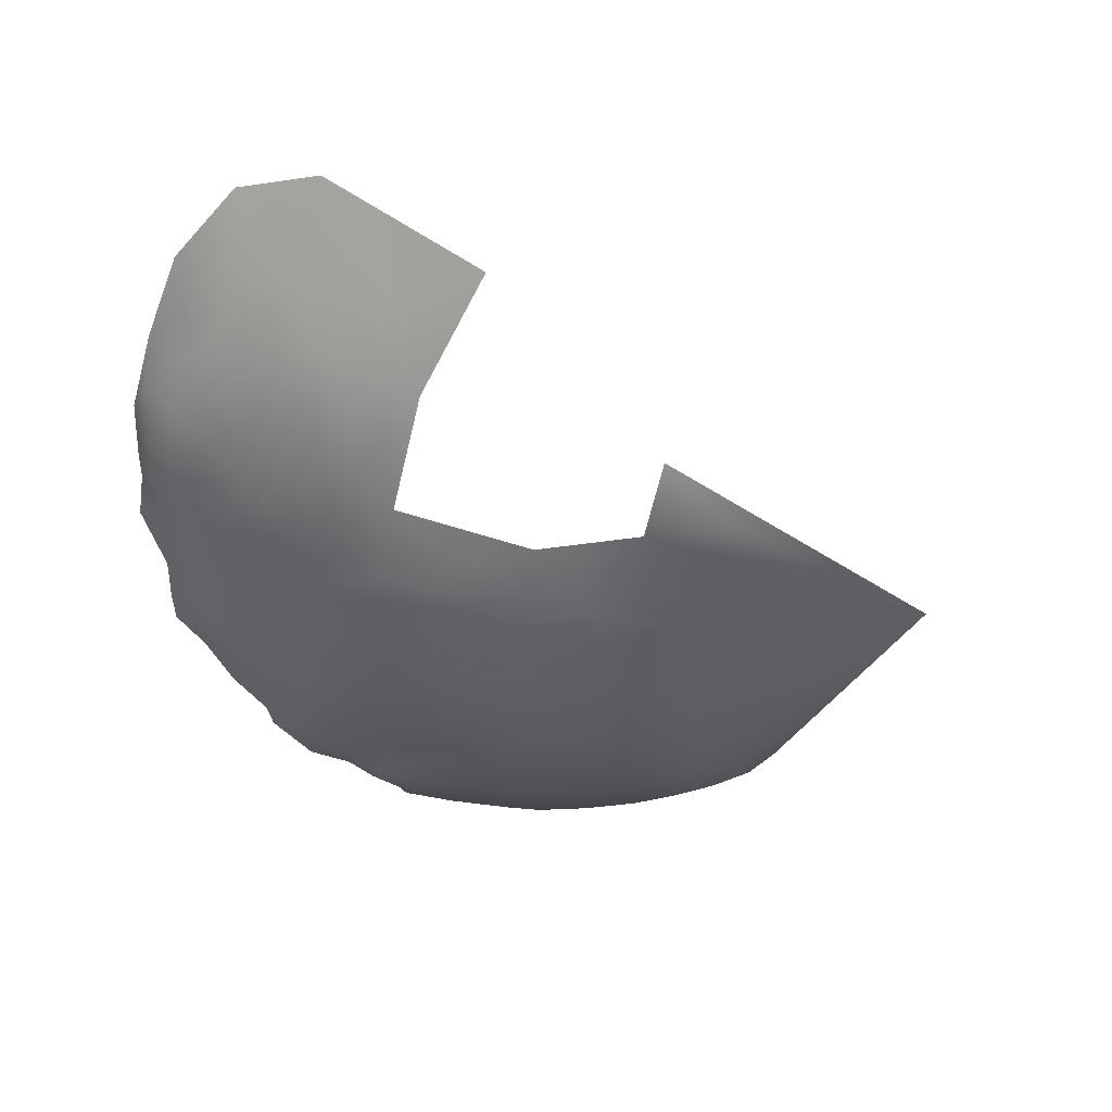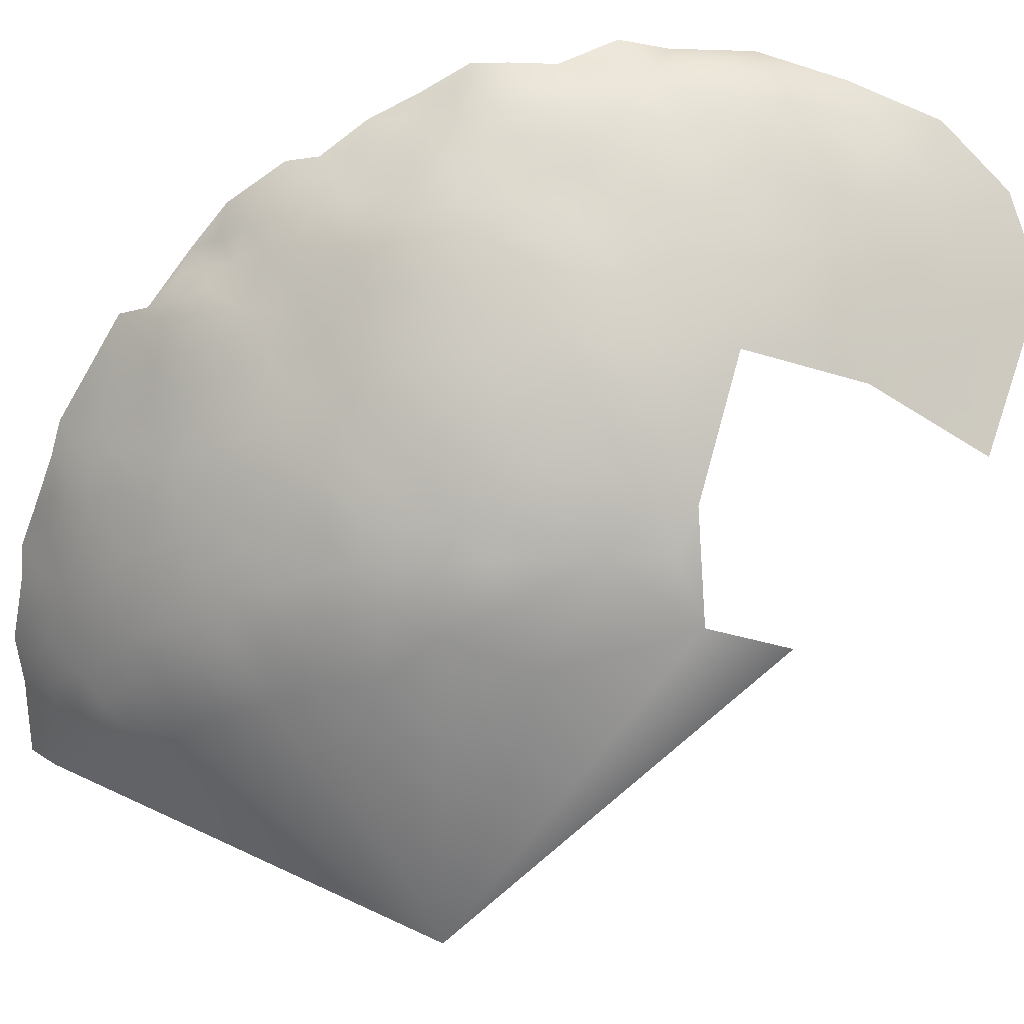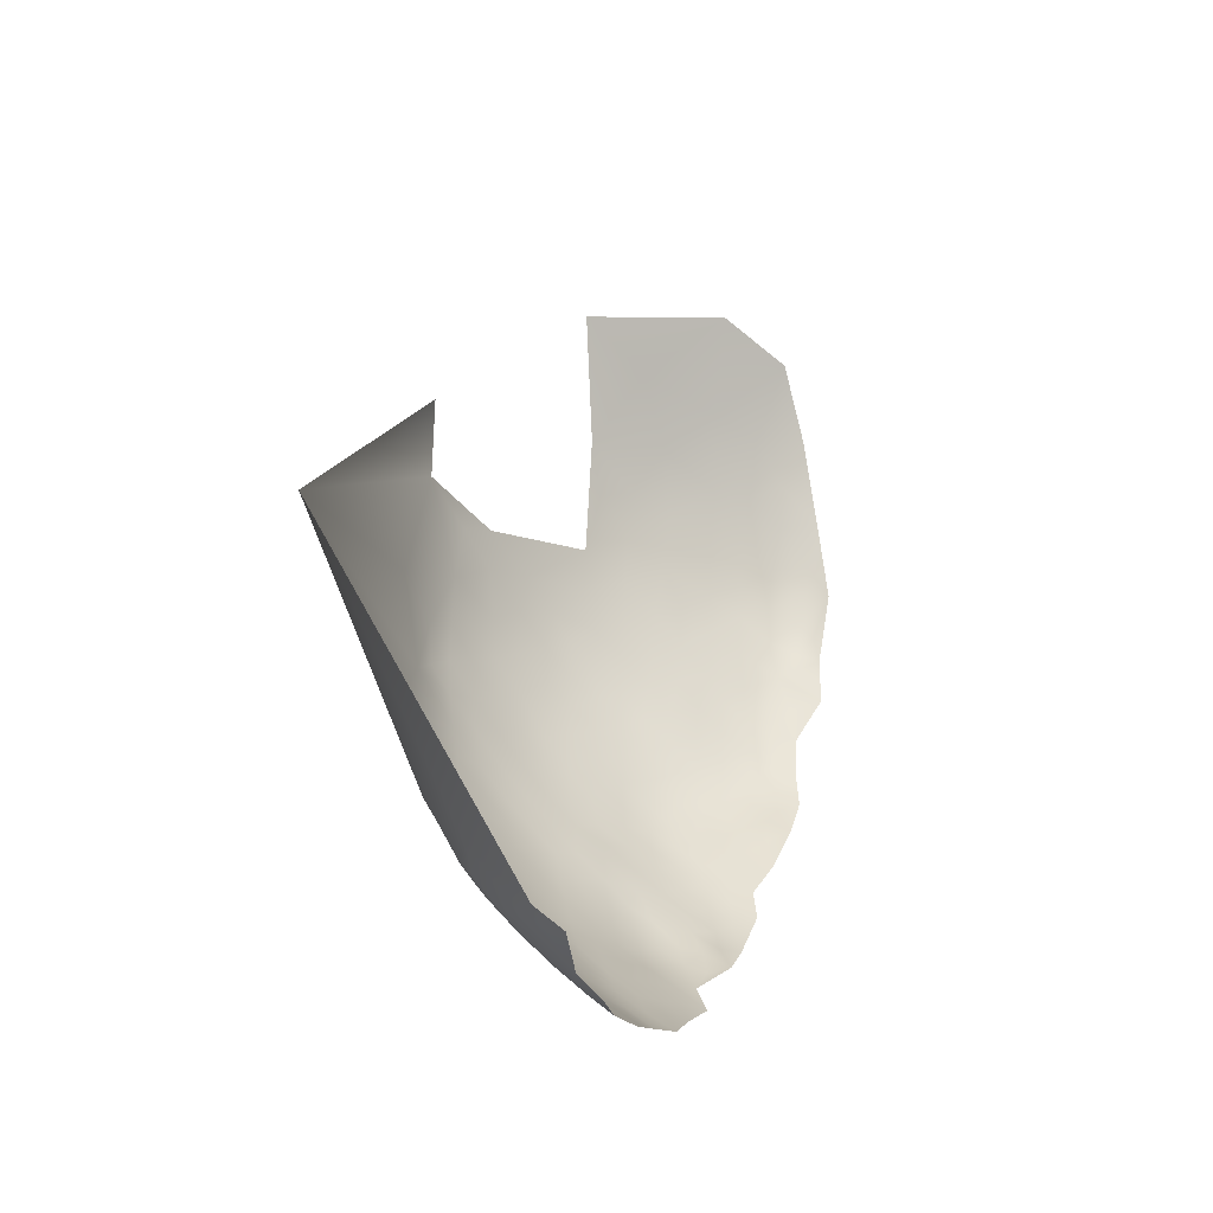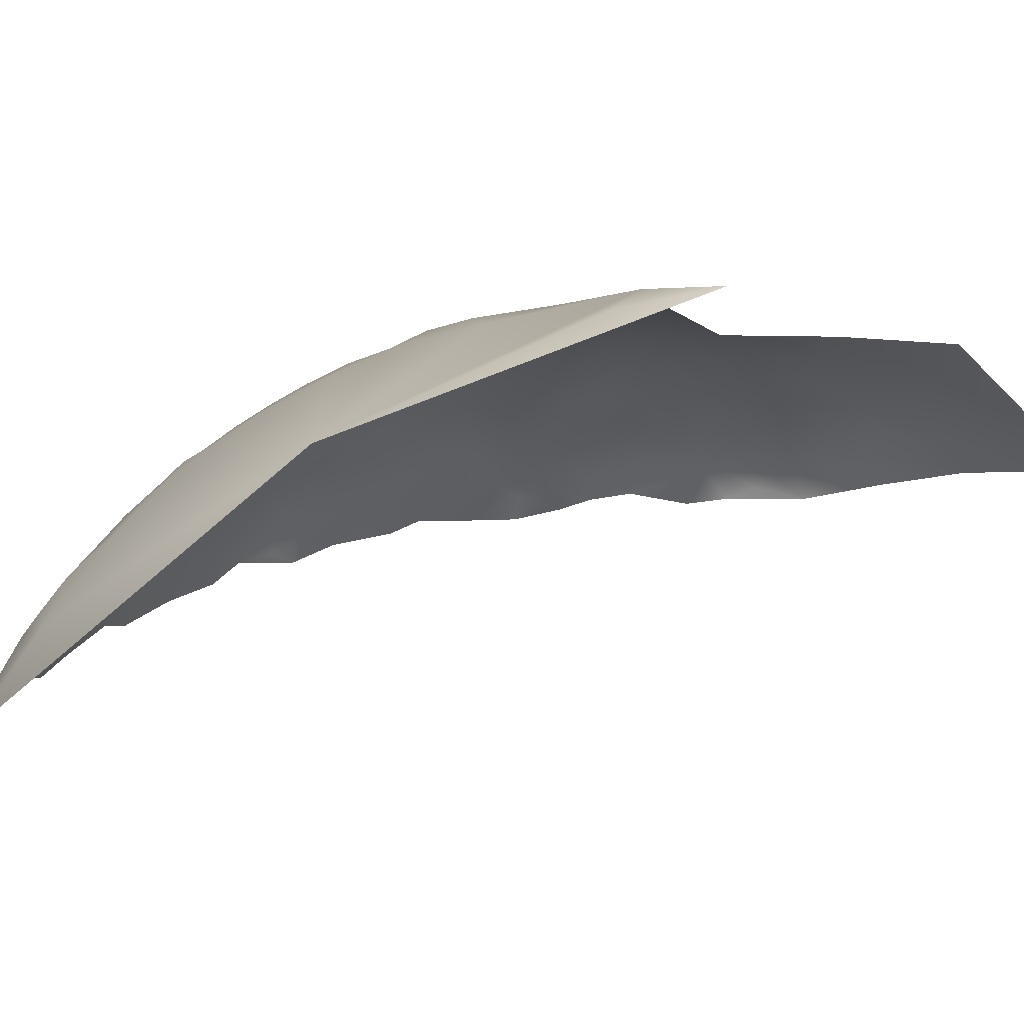
<metadata>
{"format":"obj","ext":"obj","renderer":"f3d","projection":"perspective","resolution":1024,"background":"white","views":[{"elev":42.3,"azim":33.8,"up":"+Y"},{"elev":60.5,"azim":91.5,"up":"+Z"},{"elev":-30.2,"azim":161.3,"up":"+Y"},{"elev":-40.0,"azim":107.7,"up":"+Z"}]}
</metadata>
<code>
v -776.9 1158 -39.26
v -776.9 1161 -37.27
v -773.6 1156 -42.17
v -773.7 1160 -39.82
v -773.7 1164 -37.79
v -773.7 1168 -35.98
v -776.9 1165 -35.4
v -770.3 1163 -40.66
v -770.4 1167 -38.7
v -770.3 1171 -37.12
v -766.9 1166 -41.88
v -766.9 1170 -40.07
v -766.7 1174 -38.82
v -763.4 1169 -43.75
v -763.6 1173 -41.91
v -776.9 1170 -33.76
v -773.6 1173 -34.68
v -770 1176 -36.13
v -770 1181 -35.11
v -773.5 1178 -33.35
v -766.4 1179 -38.05
v -769.9 1186 -34.39
v -766.4 1184 -37.22
v -773.4 1183 -32.46
v -761.2 1179 -43.53
v -766.9 1162 -43.95
v -763.8 1164 -45.15
v -763.2 1161 -47.78
v -758.9 1166 -50.55
v -770.3 1159 -42.9
v -777 1174 -32.29
v -766.8 1158 -46.48
v -770.1 1154 -45.87
v -763.2 1157 -50.28
v -760.5 1157 -53.7
v -763.3 1153 -53.27
v -766.7 1153 -49.57
v -770 1150 -49.29
v -766.7 1150 -52.88
v -758.7 1156 -57.8
v -763.2 1149 -56.86
v -773.5 1188 -31.87
v -769.9 1191 -34.15
v -776.8 1154 -41.55
v -780.1 1155 -38.88
v -780.1 1159 -36.91
v -780 1163 -35.1
v -783.2 1160 -34.91
v -783.3 1156 -36.63
v -783.3 1164 -33.26
v -786.7 1161 -32.95
v -786.5 1158 -34.36
v -766.9 1146 -56.6
v -763.5 1146 -60.8
v -758.7 1151 -63.07
v -777 1179 -30.87
v -758.6 1173 -48.23
v -758.5 1162 -53.79
v -780.2 1171 -31.53
v -780.1 1167 -33.2
v -773.5 1152 -45.39
v -770 1146 -52.86
v -773.2 1147 -49.39
v -777.2 1185 -29.97
v -783.8 1168 -31.08
v -776.6 1148 -45.96
v -779.9 1152 -41.13
v -783.2 1153 -38.8
v -763.7 1142 -65.04
v -767.1 1142 -60.73
v -760.7 1145 -65.89
v -770.9 1142 -56.81
v -770.6 1139 -61.27
v -767.2 1139 -64.85
v -789.6 1158 -32.56
v -786.5 1154 -36.24
v -789.7 1155 -34.15
v -773.3 1144 -52.72
v -763.9 1139 -69.52
v -760.9 1142 -69.51
v -770.6 1136 -65.42
v -774.1 1135 -62.21
v -767.4 1136 -69.35
v -773.6 1133 -66.26
v -770.7 1133 -69.58
v -786.9 1165 -31.61
v -780.3 1175 -30.09
v -776.3 1140 -53.6
v -776.4 1144 -50.09
v -777 1191 -29.82
v -773 1193 -32.18
v -776.8 1196 -30.19
v -777.8 1201 -30.21
v -781.7 1198 -27.61
v -771.7 1204 -34.36
v -780.9 1193 -27.69
v -784.6 1195 -26.15
v -784.6 1191 -26.05
v -780.9 1188 -27.91
v -772 1199 -33.52
v -788.1 1193 -24.77
v -788.2 1188 -24.85
v -791.8 1191 -23.65
v -791.7 1186 -23.92
v -788.1 1184 -25.34
v -784.5 1186 -26.39
v -795.2 1188 -22.82
v -791.7 1182 -24.36
v -795.4 1184 -23.13
v -795.3 1179 -23.59
v -799 1181 -22.48
v -798.7 1177 -23.1
v -795 1175 -24.31
v -791.4 1178 -25.14
v -787.9 1180 -25.97
v -798.2 1174 -24.27
v -794.8 1172 -25.46
v -791.2 1174 -26.08
v -798.8 1186 -22.32
v -784.3 1182 -27.01
v -781.1 1184 -28.02
v -786 1202 -26.77
v -801.4 1175 -23.29
v -801.4 1172 -24.49
v -798.2 1170 -25.31
v -787.6 1198 -25.53
v -792 1196 -23.97
v -774.4 1138 -58.19
v -804.6 1173 -23.78
v -804.5 1170 -25.06
v -807.9 1171 -24.34
v -807.5 1168 -25.26
v -804.3 1167 -26.04
v -807.4 1165 -26.53
v -804.3 1163 -27.03
v -801.1 1165 -26.75
v -801.2 1169 -25.6
v -807.5 1162 -27.5
v -779.7 1141 -50.41
v -779.7 1144 -47.37
v -780 1147 -44.64
v -782.9 1145 -45.16
v -782.9 1141 -47.88
v -766.7 1189 -36.73
v -763.3 1187 -39.7
v -763.7 1181 -39.59
v -767.6 1202 -37.17
v -766.8 1195 -36.95
v -783.4 1172 -29.57
v -777.3 1132 -63.69
v -773.8 1131 -70.64
v -798 1167 -26.53
v -786 1142 -45.82
v -782.9 1139 -50.72
v -786 1139 -48.48
v -782.9 1148 -42.67
v -786.1 1145 -43.28
v -789.3 1143 -43.68
v -788.9 1140 -46.29
v -759.2 1144 -72.93
v -764.3 1136 -74.63
v -794.7 1166 -28.09
v -794.6 1169 -26.61
v -797.9 1163 -28.12
v -794.8 1162 -29.53
v -791.2 1168 -28.34
v -791.4 1164 -29.63
v -801 1161 -28.45
v -798 1160 -29.76
v -794.9 1159 -31.13
v -791.3 1161 -31.29
v -801.1 1158 -30.09
v -797.6 1157 -31.71
v -795.7 1193 -22.93
v -810.9 1170 -24.85
v -786.4 1151 -38.37
v -789.6 1152 -36.21
v -789.5 1149 -38.73
v -786.3 1148 -40.75
v -783.1 1150 -40.68
v -787.1 1170 -29
v -783.7 1177 -28.27
v -786.9 1174 -27.88
v -800.8 1155 -32.03
v -804.2 1156 -30.37
v -801.3 1152 -34.37
v -798.2 1153 -33.57
v -803.9 1160 -28.62
v -798.8 1190 -22.37
v -802.5 1187 -21.62
v -802.7 1192 -21.62
v -806.2 1189 -20.87
v -806.1 1185 -21.09
v -802.4 1183 -21.84
v -762.2 1205 -41.97
v -779.9 1138 -53.13
v -793 1157 -32.37
v -799.9 1195 -22.28
v -800.3 1200 -22.42
v -804.3 1197 -21.48
v -796.3 1198 -23.25
v -806.3 1193 -20.9
v -789.5 1146 -41.21
v -792.8 1146 -39.15
v -792.4 1144 -41.49
v -792.7 1149 -36.59
v -795.8 1147 -37.55
v -796.3 1144 -39.55
v -792.6 1153 -34.31
v -795.5 1154 -33.04
v -795.6 1151 -34.91
v -780.4 1180 -28.9
v -785.9 1136 -51.41
v -782.3 1136 -53.92
v -792.3 1141 -44.21
v -789 1137 -49.33
v -809.7 1187 -20.42
v -809.6 1192 -20.57
v -812.8 1190 -20.68
v -812.9 1186 -20.6
v -809.6 1183 -20.84
v -782.5 1134 -57.36
v -779.1 1136 -56.73
v -780.6 1132 -61.43
v -777 1135 -60.59
v -787.9 1167 -29.95
v -802.1 1179 -22.27
v -779.8 1149 -42.94
v -805.7 1181 -21.57
v -788 1176 -26.78
v -807.9 1175 -23.19
v -804.9 1177 -22.51
v -792.1 1201 -24.51
v -792 1206 -25.2
v -796.5 1203 -23.62
v -776.9 1151 -43.41
v -791 1171 -27.28
v -810.5 1174 -23.89
v -770 1132 -73.9
v -809.2 1179 -21.83
v -785.9 1208 -27.68
v -812.8 1182 -21.37
v -791.9 1212 -26.51
v -791.8 1217 -28.27
v -796 1223 -29.91
v -797.5 1216 -26.27
v -785.1 1221 -32.41
v -797.5 1209 -24.59
v -787.3 1215 -29.45
v -803.7 1221 -26.7
v -791.1 1230 -35.52
v -802.3 1229 -31.25
v -763.4 1135 -81.11
v -800.2 1205 -23.05
v -804.2 1208 -22.75
v -803.9 1213 -24.11
v -808.5 1216 -24.1
v -808.8 1210 -22.47
v -812.9 1213 -22.98
v -812.9 1208 -21.55
v -808.7 1206 -21.92
v -816.6 1210 -22.51
v -816.6 1206 -21.79
v -812.8 1203 -21.18
v -804.4 1203 -21.9
v -808.7 1201 -21.36
v -809 1221 -26.14
v -813.5 1218 -24.97
v -798.1 1150 -35.02
v -758.7 1189 -45.46
v -809.6 1196 -20.65
v -765.7 1134 -78.03
v -766 1132 -83.15
v -815.9 1189 -21.48
v -812.7 1194 -20.58
v -815.5 1194 -21.24
v -819.5 1195 -21.79
v -814.1 1198 -20.94
v -818.2 1219 -26.04
v -813.2 1223 -27.01
v -817.5 1214 -23.68
v -810.8 1177 -23
v -816.3 1202 -21.31
v -761.6 1214 -44.81
v -756 1204 -50.15
v -808.6 1228 -29.44
v -815.6 1229 -28.99
v -815.8 1184 -21.27
v -813.8 1175 -23.73
v -801.3 1240 -37.92
v -810.8 1237 -34.7
v -819.2 1201 -22.62
v -818.7 1204 -22.18
v -816 1180 -21.69
v -812.8 1179 -22.22
v -820.3 1210 -24.11
v -781.7 1234 -40.36
v -740.7 1179 -73.94
f 294 295 242
f 132 131 175
f 125 124 137
f 289 238 282
f 282 238 231
f 152 125 137
f 129 232 231
f 211 209 210
f 289 282 295
f 124 129 130
f 175 131 238
f 134 138 135
f 136 152 137
f 136 137 133
f 173 187 210
f 130 137 124
f 130 133 137
f 172 185 184
f 131 231 238
f 186 187 184
f 129 123 232
f 129 124 123
f 206 207 204
f 178 203 179
f 194 227 111
f 141 228 156
f 211 210 187
f 124 116 123
f 143 153 155
f 179 176 178
f 112 123 116
f 133 134 135
f 172 173 169
f 136 133 135
f 177 178 176
f 47 50 48
f 154 143 155
f 159 155 153
f 169 173 170
f 125 116 124
f 184 187 173
f 184 173 172
f 76 52 77
f 158 215 159
f 164 152 136
f 165 169 170
f 77 75 197
f 51 50 86
f 237 163 166
f 172 169 168
f 204 205 203
f 52 75 77
f 158 159 153
f 188 185 172
f 171 165 170
f 269 211 187
f 269 187 186
f 165 171 167
f 165 167 162
f 111 227 112
f 228 67 180
f 228 180 156
f 159 216 155
f 236 67 228
f 236 44 67
f 133 132 134
f 229 227 194
f 164 168 169
f 164 169 165
f 61 236 66
f 47 48 46
f 158 153 157
f 179 156 180
f 117 113 116
f 117 116 125
f 67 68 180
f 67 45 68
f 188 172 168
f 204 203 178
f 164 165 162
f 164 162 152
f 230 115 114
f 213 154 155
f 213 155 216
f 166 163 162
f 166 162 167
f 177 176 76
f 240 295 282
f 142 157 153
f 242 295 240
f 242 240 221
f 48 49 46
f 131 129 231
f 131 130 129
f 206 204 178
f 206 178 177
f 88 139 196
f 136 168 164
f 49 68 45
f 176 179 180
f 176 180 68
f 2 47 46
f 139 143 154
f 242 288 294
f 204 207 208
f 204 208 205
f 140 143 139
f 51 75 52
f 152 162 163
f 221 217 220
f 193 192 217
f 193 217 221
f 125 152 163
f 125 163 117
f 293 292 283
f 275 218 271
f 275 219 218
f 49 52 76
f 206 209 211
f 206 177 209
f 51 48 50
f 158 205 215
f 158 203 205
f 1 2 46
f 130 132 133
f 130 131 132
f 118 230 114
f 16 59 60
f 203 158 157
f 203 157 179
f 140 141 142
f 4 5 2
f 154 213 214
f 225 224 150
f 142 141 156
f 48 52 49
f 48 51 52
f 89 139 88
f 4 2 1
f 65 60 59
f 110 108 109
f 177 77 209
f 177 76 77
f 168 136 135
f 142 143 140
f 142 153 143
f 242 221 220
f 242 220 288
f 6 7 5
f 196 154 214
f 196 139 154
f 193 229 194
f 193 194 190
f 190 192 193
f 105 102 104
f 45 46 49
f 45 1 46
f 188 168 135
f 188 135 138
f 119 107 189
f 296 262 281
f 65 59 149
f 156 179 157
f 156 157 142
f 106 98 102
f 106 102 105
f 182 149 87
f 3 4 1
f 3 1 44
f 108 114 115
f 44 45 67
f 44 1 45
f 223 196 214
f 223 214 222
f 237 118 117
f 237 117 163
f 181 65 149
f 181 149 183
f 103 104 102
f 103 107 104
f 229 221 240
f 229 193 221
f 171 197 75
f 171 170 197
f 197 209 77
f 197 210 209
f 118 113 117
f 227 232 123
f 227 123 112
f 278 275 271
f 194 119 190
f 2 7 47
f 2 5 7
f 88 78 89
f 120 106 105
f 120 105 115
f 9 6 5
f 140 139 89
f 31 16 17
f 31 59 16
f 111 112 110
f 113 112 116
f 113 110 112
f 111 110 109
f 104 109 108
f 17 16 6
f 202 271 218
f 202 218 192
f 207 206 211
f 111 119 194
f 111 109 119
f 207 211 269
f 8 9 5
f 8 5 4
f 226 166 167
f 87 149 59
f 87 59 31
f 199 200 198
f 66 236 228
f 66 228 141
f 76 68 49
f 76 176 68
f 219 276 274
f 219 275 276
f 182 183 149
f 105 108 115
f 105 104 108
f 107 109 104
f 107 119 109
f 263 293 283
f 121 99 106
f 121 106 120
f 16 7 6
f 16 60 7
f 191 202 192
f 191 192 190
f 30 4 3
f 30 8 4
f 113 118 114
f 110 113 114
f 110 114 108
f 181 166 226
f 181 237 166
f 229 232 227
f 21 18 13
f 120 212 121
f 12 10 9
f 65 181 226
f 65 226 86
f 38 63 62
f 101 102 98
f 101 103 102
f 14 11 27
f 99 98 106
f 99 96 98
f 82 225 150
f 201 199 198
f 63 89 78
f 63 78 62
f 36 37 39
f 278 264 283
f 174 127 201
f 217 192 218
f 217 218 219
f 219 220 217
f 10 17 6
f 10 6 9
f 255 258 261
f 39 38 62
f 39 37 38
f 24 20 19
f 11 12 9
f 11 9 8
f 11 26 27
f 174 189 107
f 174 107 103
f 73 128 82
f 73 72 128
f 74 70 73
f 274 220 219
f 70 72 73
f 13 10 12
f 212 182 87
f 197 170 173
f 197 173 210
f 8 30 26
f 8 26 11
f 18 10 13
f 274 288 220
f 73 82 81
f 19 18 21
f 190 119 189
f 190 189 191
f 18 19 20
f 174 201 198
f 264 263 283
f 264 260 263
f 235 233 234
f 14 12 11
f 239 85 151
f 261 260 264
f 265 255 261
f 81 74 73
f 22 24 19
f 261 264 266
f 261 266 265
f 34 28 32
f 23 22 19
f 23 19 21
f 82 150 84
f 82 84 81
f 231 240 282
f 97 98 96
f 97 101 98
f 118 183 230
f 90 96 99
f 182 230 183
f 198 191 189
f 198 189 174
f 15 12 14
f 15 13 12
f 32 26 30
f 146 23 21
f 42 64 24
f 42 24 22
f 51 171 75
f 56 212 87
f 24 56 20
f 92 90 91
f 260 261 258
f 40 36 41
f 47 60 50
f 47 7 60
f 260 262 263
f 126 233 127
f 34 37 36
f 256 258 255
f 278 276 275
f 41 36 39
f 83 74 81
f 128 225 82
f 39 62 53
f 39 53 41
f 43 42 22
f 28 27 26
f 28 26 32
f 64 56 24
f 85 84 151
f 126 101 97
f 126 127 101
f 240 232 229
f 240 231 232
f 233 201 127
f 79 74 83
f 37 32 33
f 37 34 32
f 81 84 85
f 81 85 83
f 54 41 53
f 69 70 74
f 65 50 60
f 65 86 50
f 183 237 181
f 183 118 237
f 91 90 42
f 91 42 43
f 265 199 254
f 69 74 79
f 127 174 103
f 127 103 101
f 18 17 10
f 128 223 225
f 235 254 199
f 70 54 53
f 254 255 265
f 56 31 20
f 56 87 31
f 33 32 30
f 54 70 69
f 53 72 70
f 248 234 243
f 296 263 262
f 20 17 18
f 20 31 17
f 191 198 200
f 191 200 202
f 38 37 33
f 38 33 61
f 55 40 41
f 55 41 54
f 25 146 21
f 273 253 272
f 64 99 121
f 289 295 294
f 267 280 268
f 33 30 3
f 71 54 69
f 71 55 54
f 86 226 167
f 94 97 96
f 257 267 268
f 120 182 212
f 265 266 200
f 265 200 199
f 259 257 268
f 235 201 233
f 235 199 201
f 280 279 268
f 64 121 212
f 64 212 56
f 266 264 278
f 266 278 271
f 58 29 28
f 145 144 23
f 145 23 146
f 90 64 42
f 90 99 64
f 58 34 35
f 58 28 34
f 296 293 263
f 61 44 236
f 63 38 61
f 63 61 66
f 92 96 90
f 144 43 22
f 144 22 23
f 35 36 40
f 35 34 36
f 257 259 258
f 257 258 256
f 134 132 175
f 94 96 92
f 94 92 93
f 29 27 28
f 278 283 292
f 271 202 200
f 271 200 266
f 259 281 262
f 248 235 234
f 248 254 235
f 259 260 258
f 259 262 260
f 185 186 184
f 88 196 223
f 88 223 128
f 140 66 141
f 223 222 224
f 223 224 225
f 289 175 238
f 3 44 61
f 3 61 33
f 148 43 144
f 25 13 15
f 25 21 13
f 253 161 272
f 100 93 92
f 100 92 91
f 278 277 276
f 278 292 277
f 86 171 51
f 86 167 171
f 182 115 230
f 182 120 115
f 57 15 14
f 80 71 69
f 80 69 79
f 62 78 72
f 62 72 53
f 94 126 97
f 94 122 126
f 66 89 63
f 66 140 89
f 25 15 57
f 239 83 85
f 215 216 159
f 122 233 126
f 161 79 83
f 208 215 205
f 95 93 100
f 246 243 244
f 246 248 243
f 274 276 277
f 268 279 281
f 268 281 259
f 213 222 214
f 88 72 78
f 88 128 72
f 241 243 234
f 147 95 100
f 147 100 148
f 138 185 188
f 250 267 257
f 122 241 234
f 122 234 233
f 207 269 186
f 160 80 79
f 160 79 161
f 151 84 150
f 148 91 43
f 148 100 91
f 161 239 272
f 161 83 239
f 248 246 256
f 248 255 254
f 248 256 255
f 252 250 245
f 29 14 27
f 250 257 256
f 250 256 246
f 286 287 280
f 286 280 267
f 249 244 243
f 249 243 241
f 296 292 293
f 29 57 14
f 245 250 246
f 245 246 244
f 247 244 249
f 195 285 284
f 58 35 40
f 160 161 253
f 145 146 25
f 250 286 267
f 250 252 286
f 93 122 94
f 296 281 279
f 273 272 239
f 145 148 144
f 291 287 286
f 287 279 280
f 160 71 80
f 93 241 122
f 195 147 148
f 95 147 195
f 252 291 286
f 247 245 244
f 251 245 247
f 270 148 145
f 270 145 25
f 247 249 241
f 290 291 252
f 297 251 247
f 195 148 270
f 160 55 71
f 95 241 93
f 251 252 245
f 251 290 252
f 297 290 251
f 298 57 29
f 298 29 58
f 298 58 40
f 298 40 55
f 298 25 57
f 298 270 25
f 298 55 160
f 298 195 270
f 298 285 195
f 298 284 285
f 298 160 253

</code>
